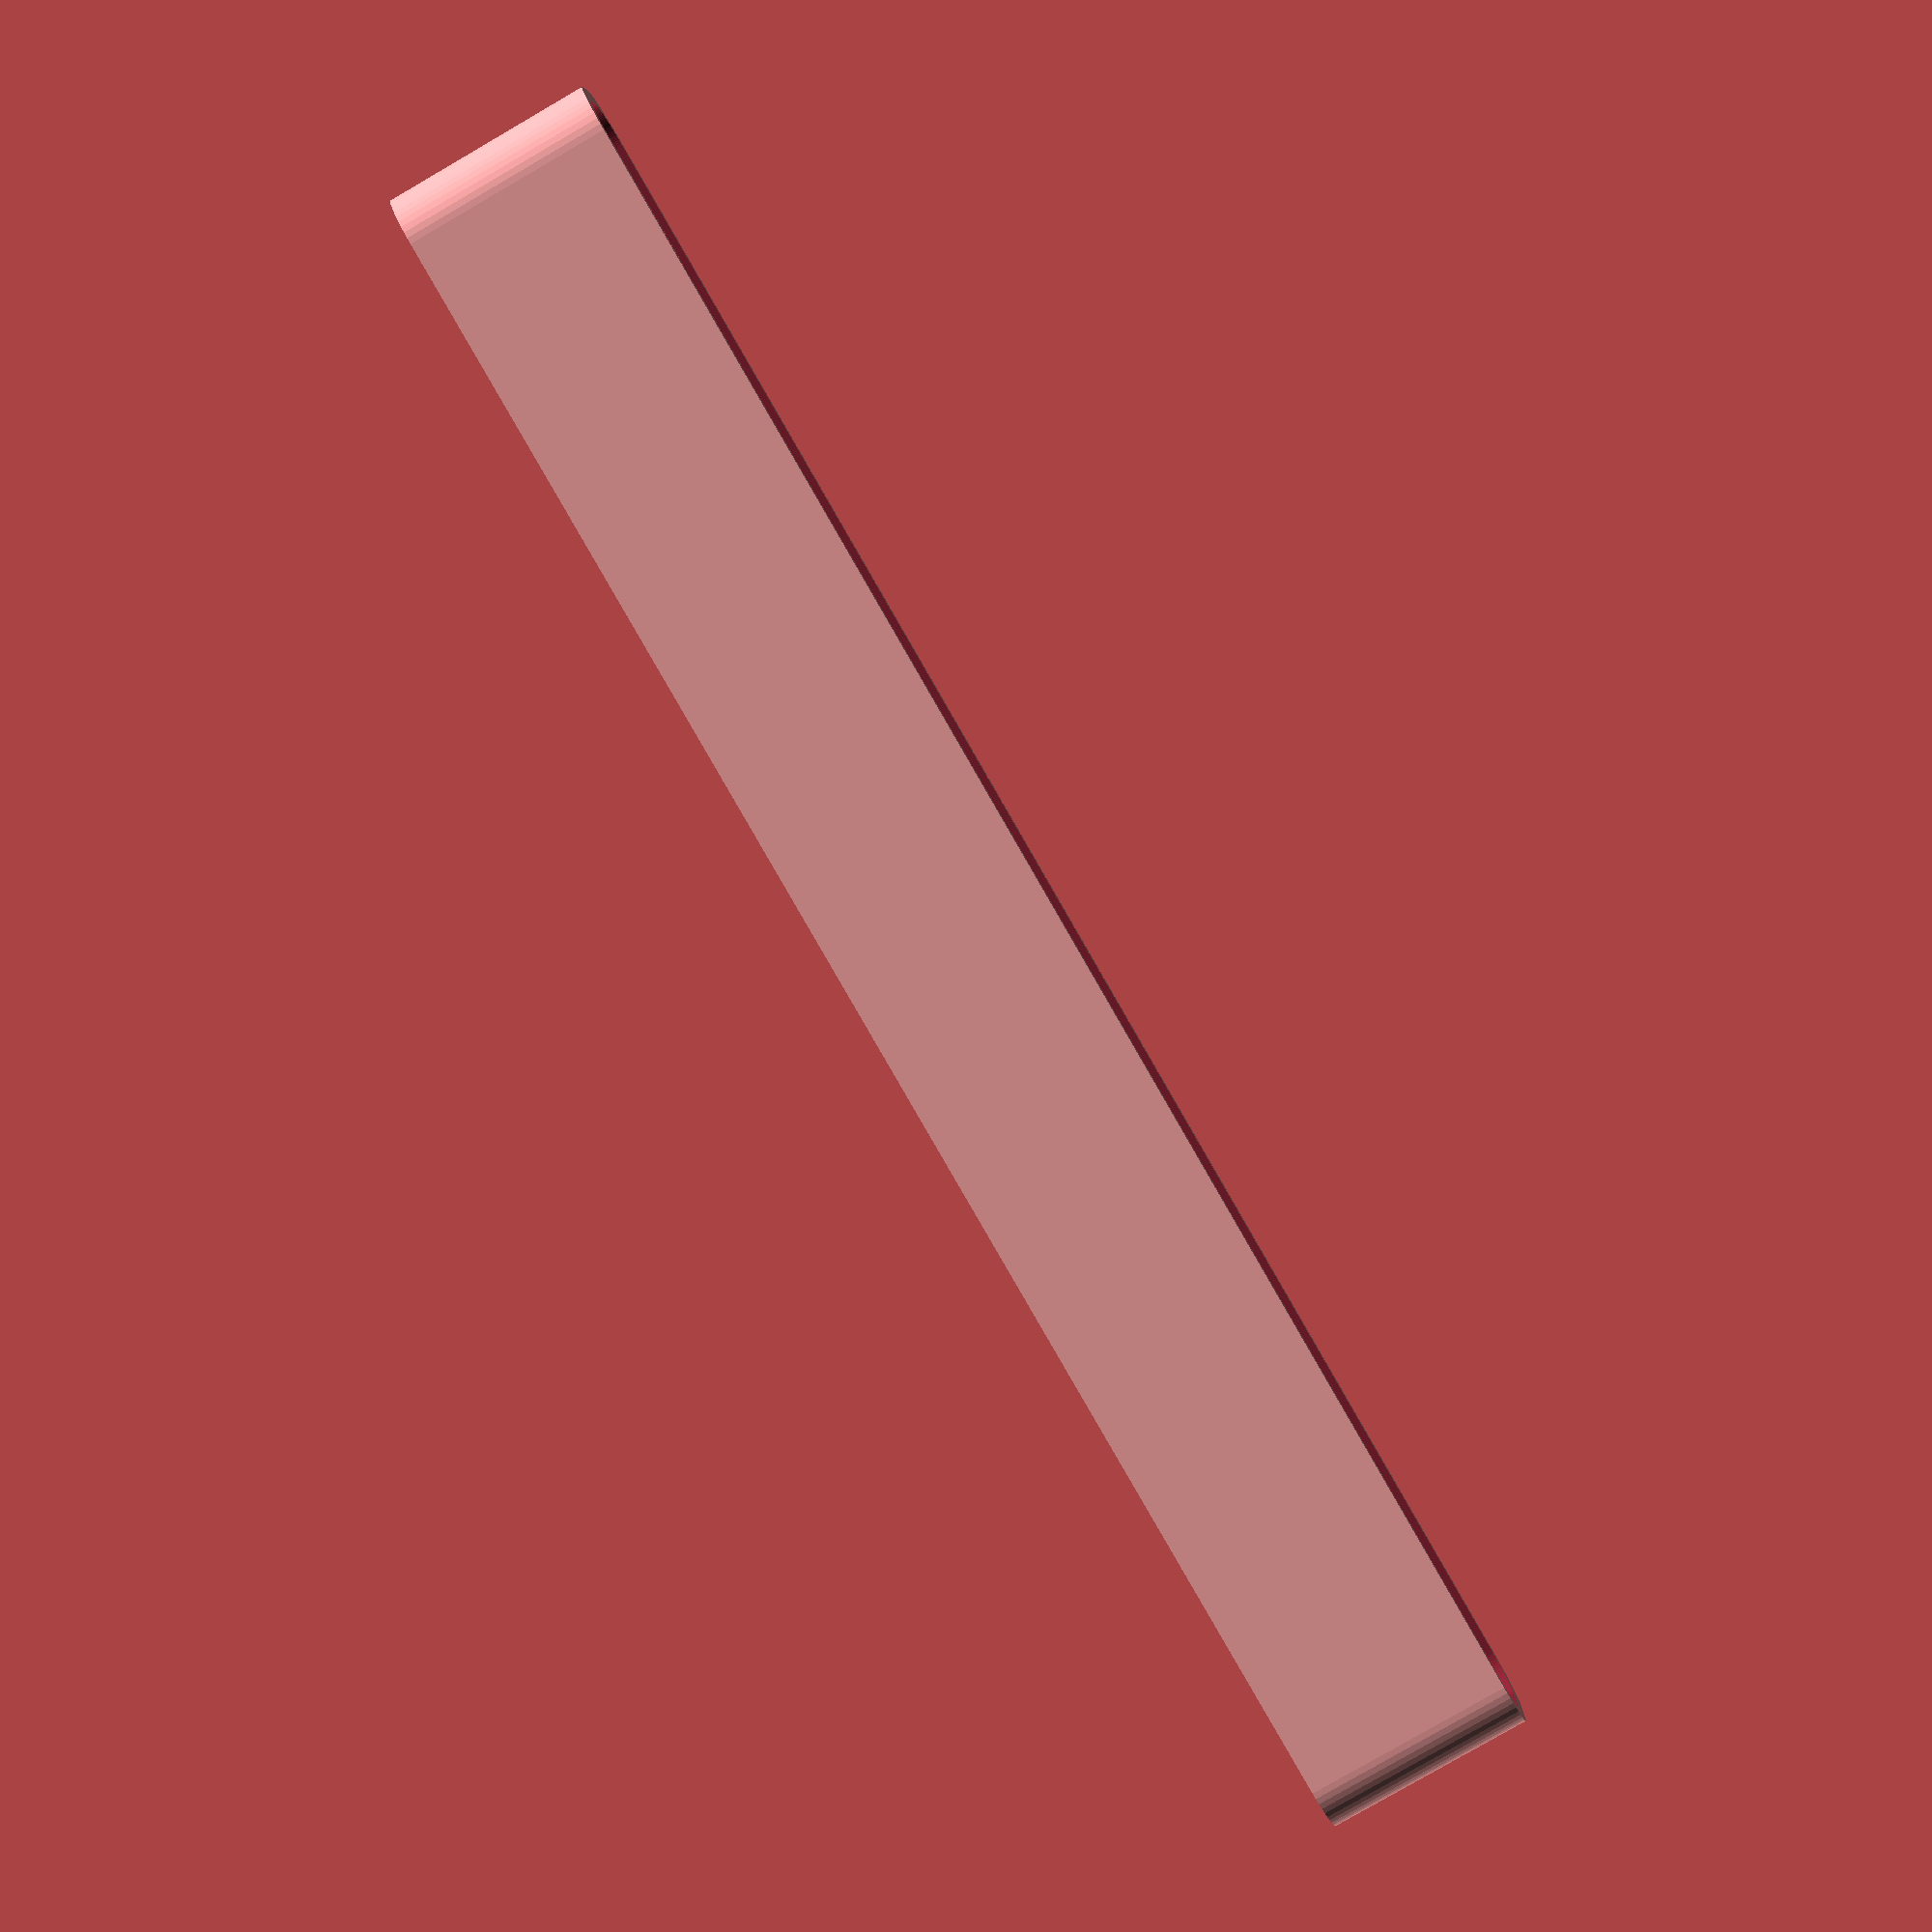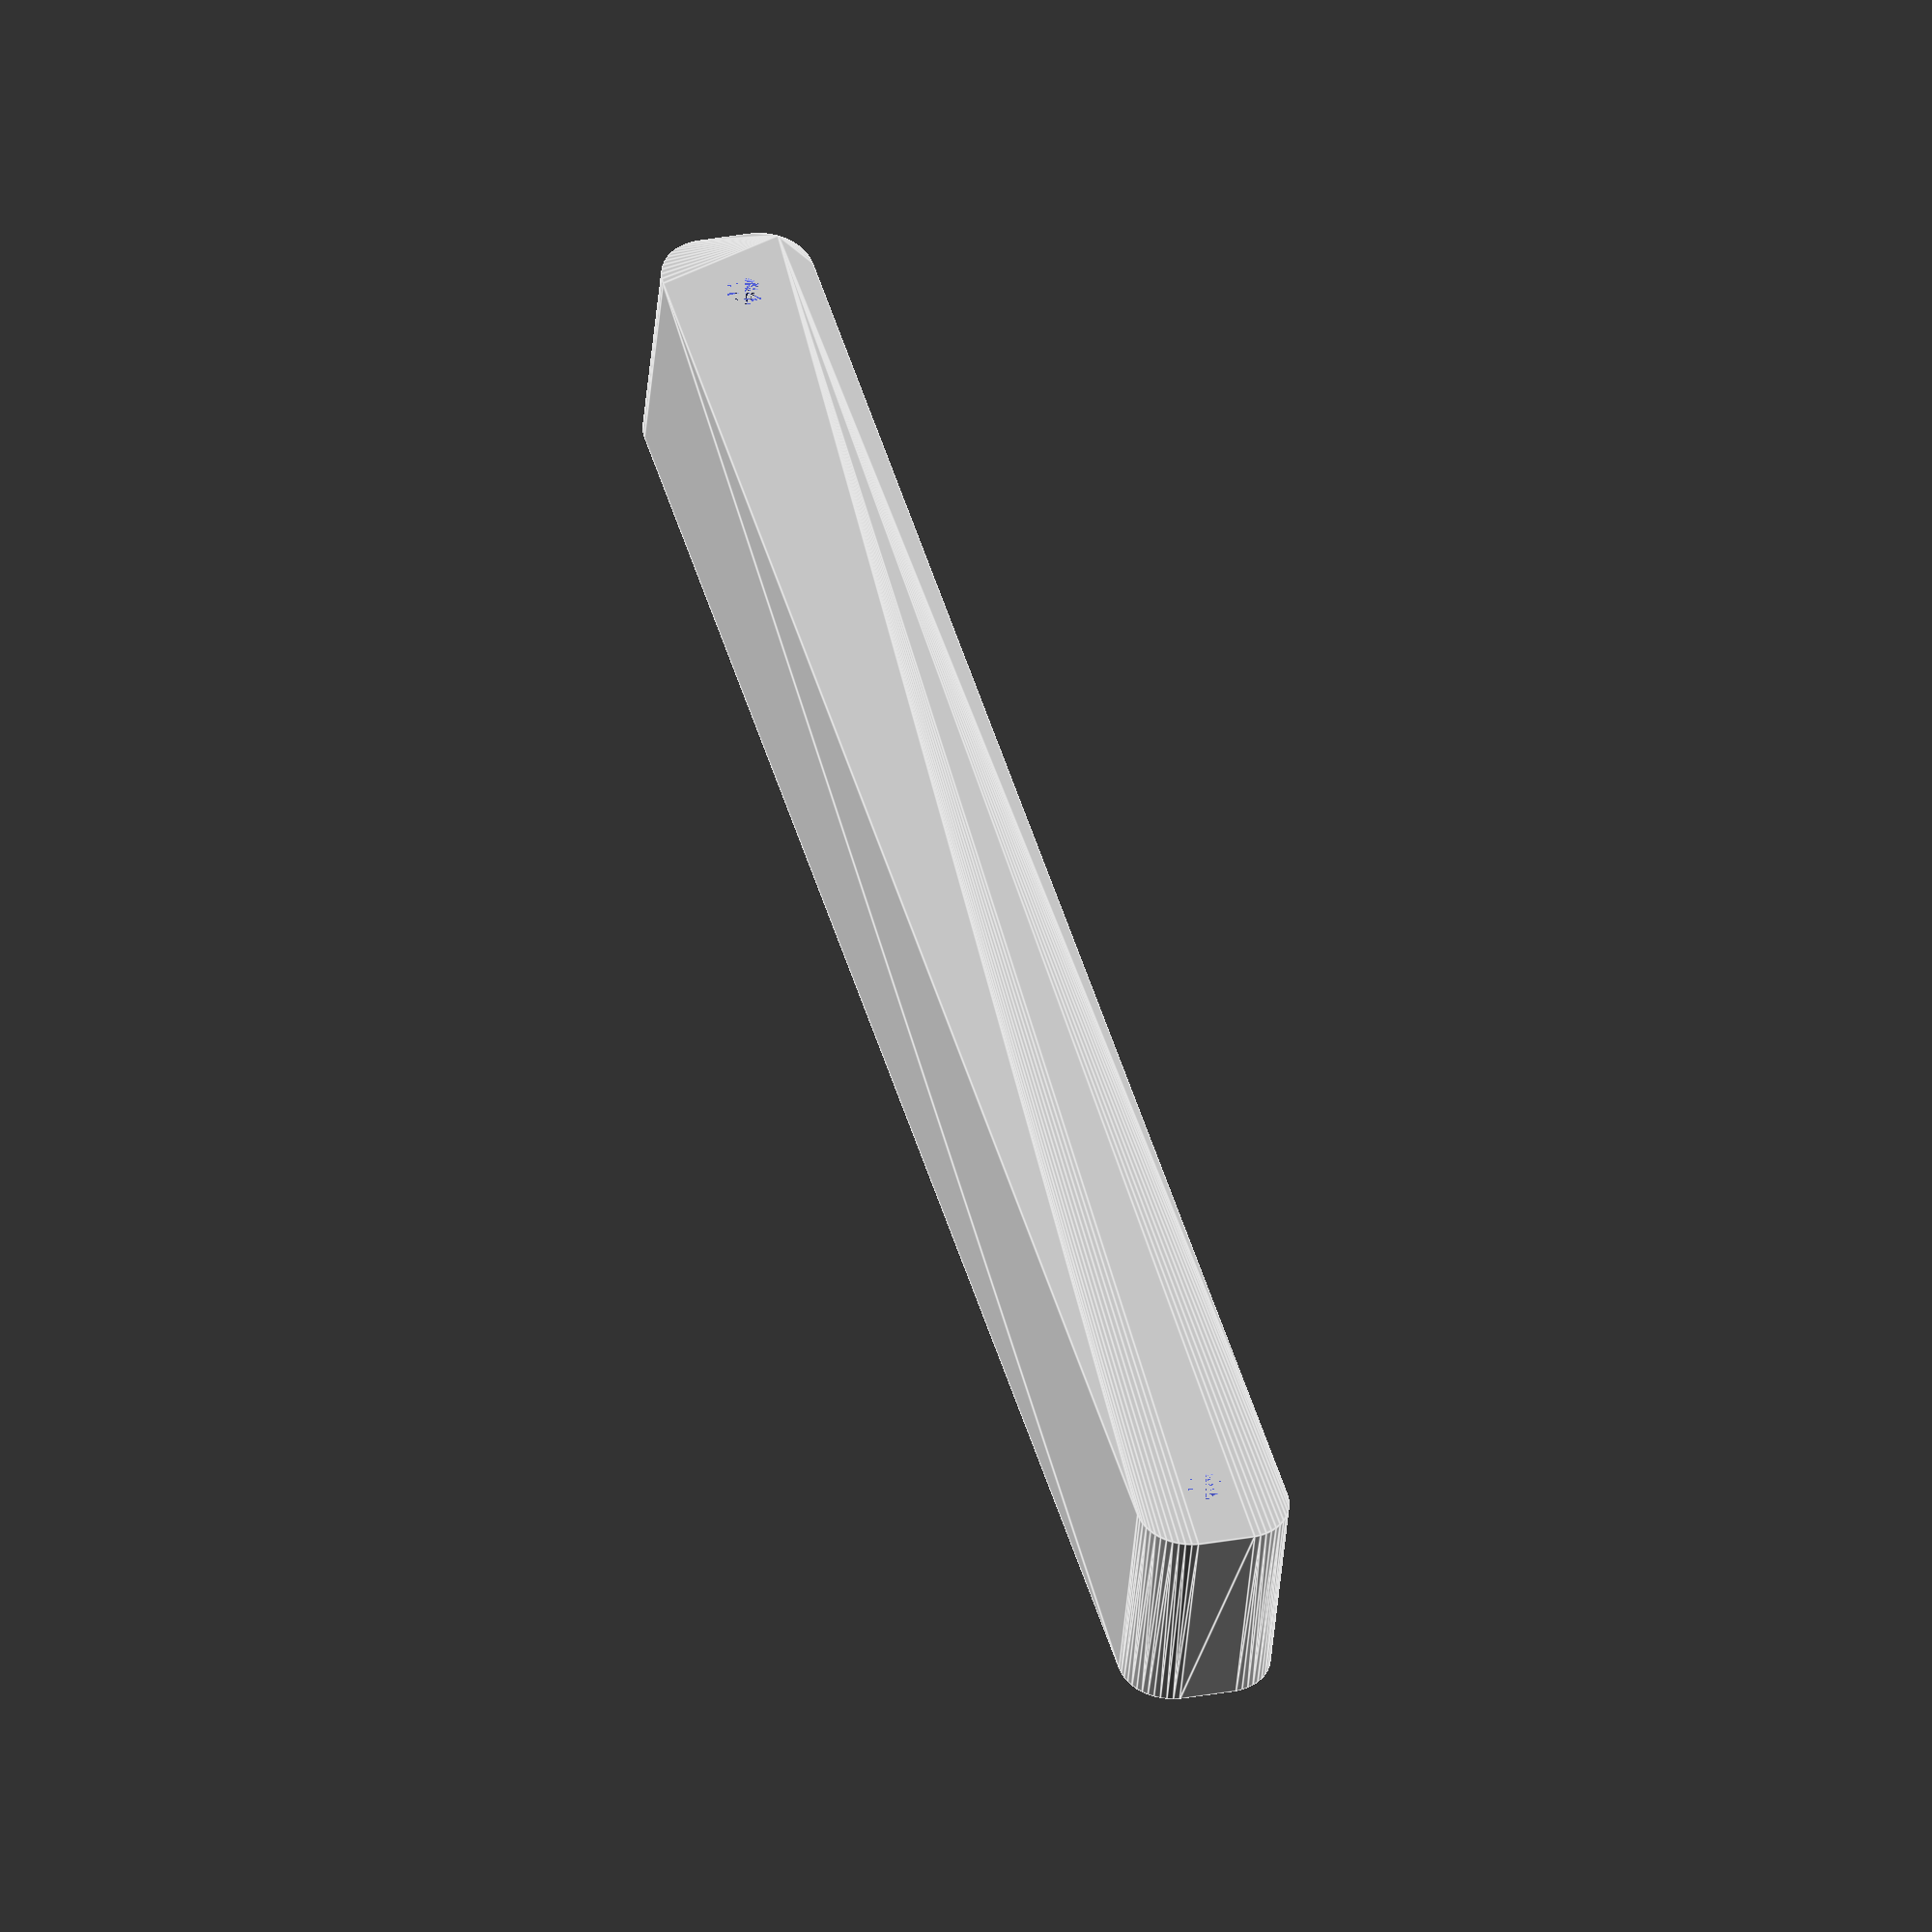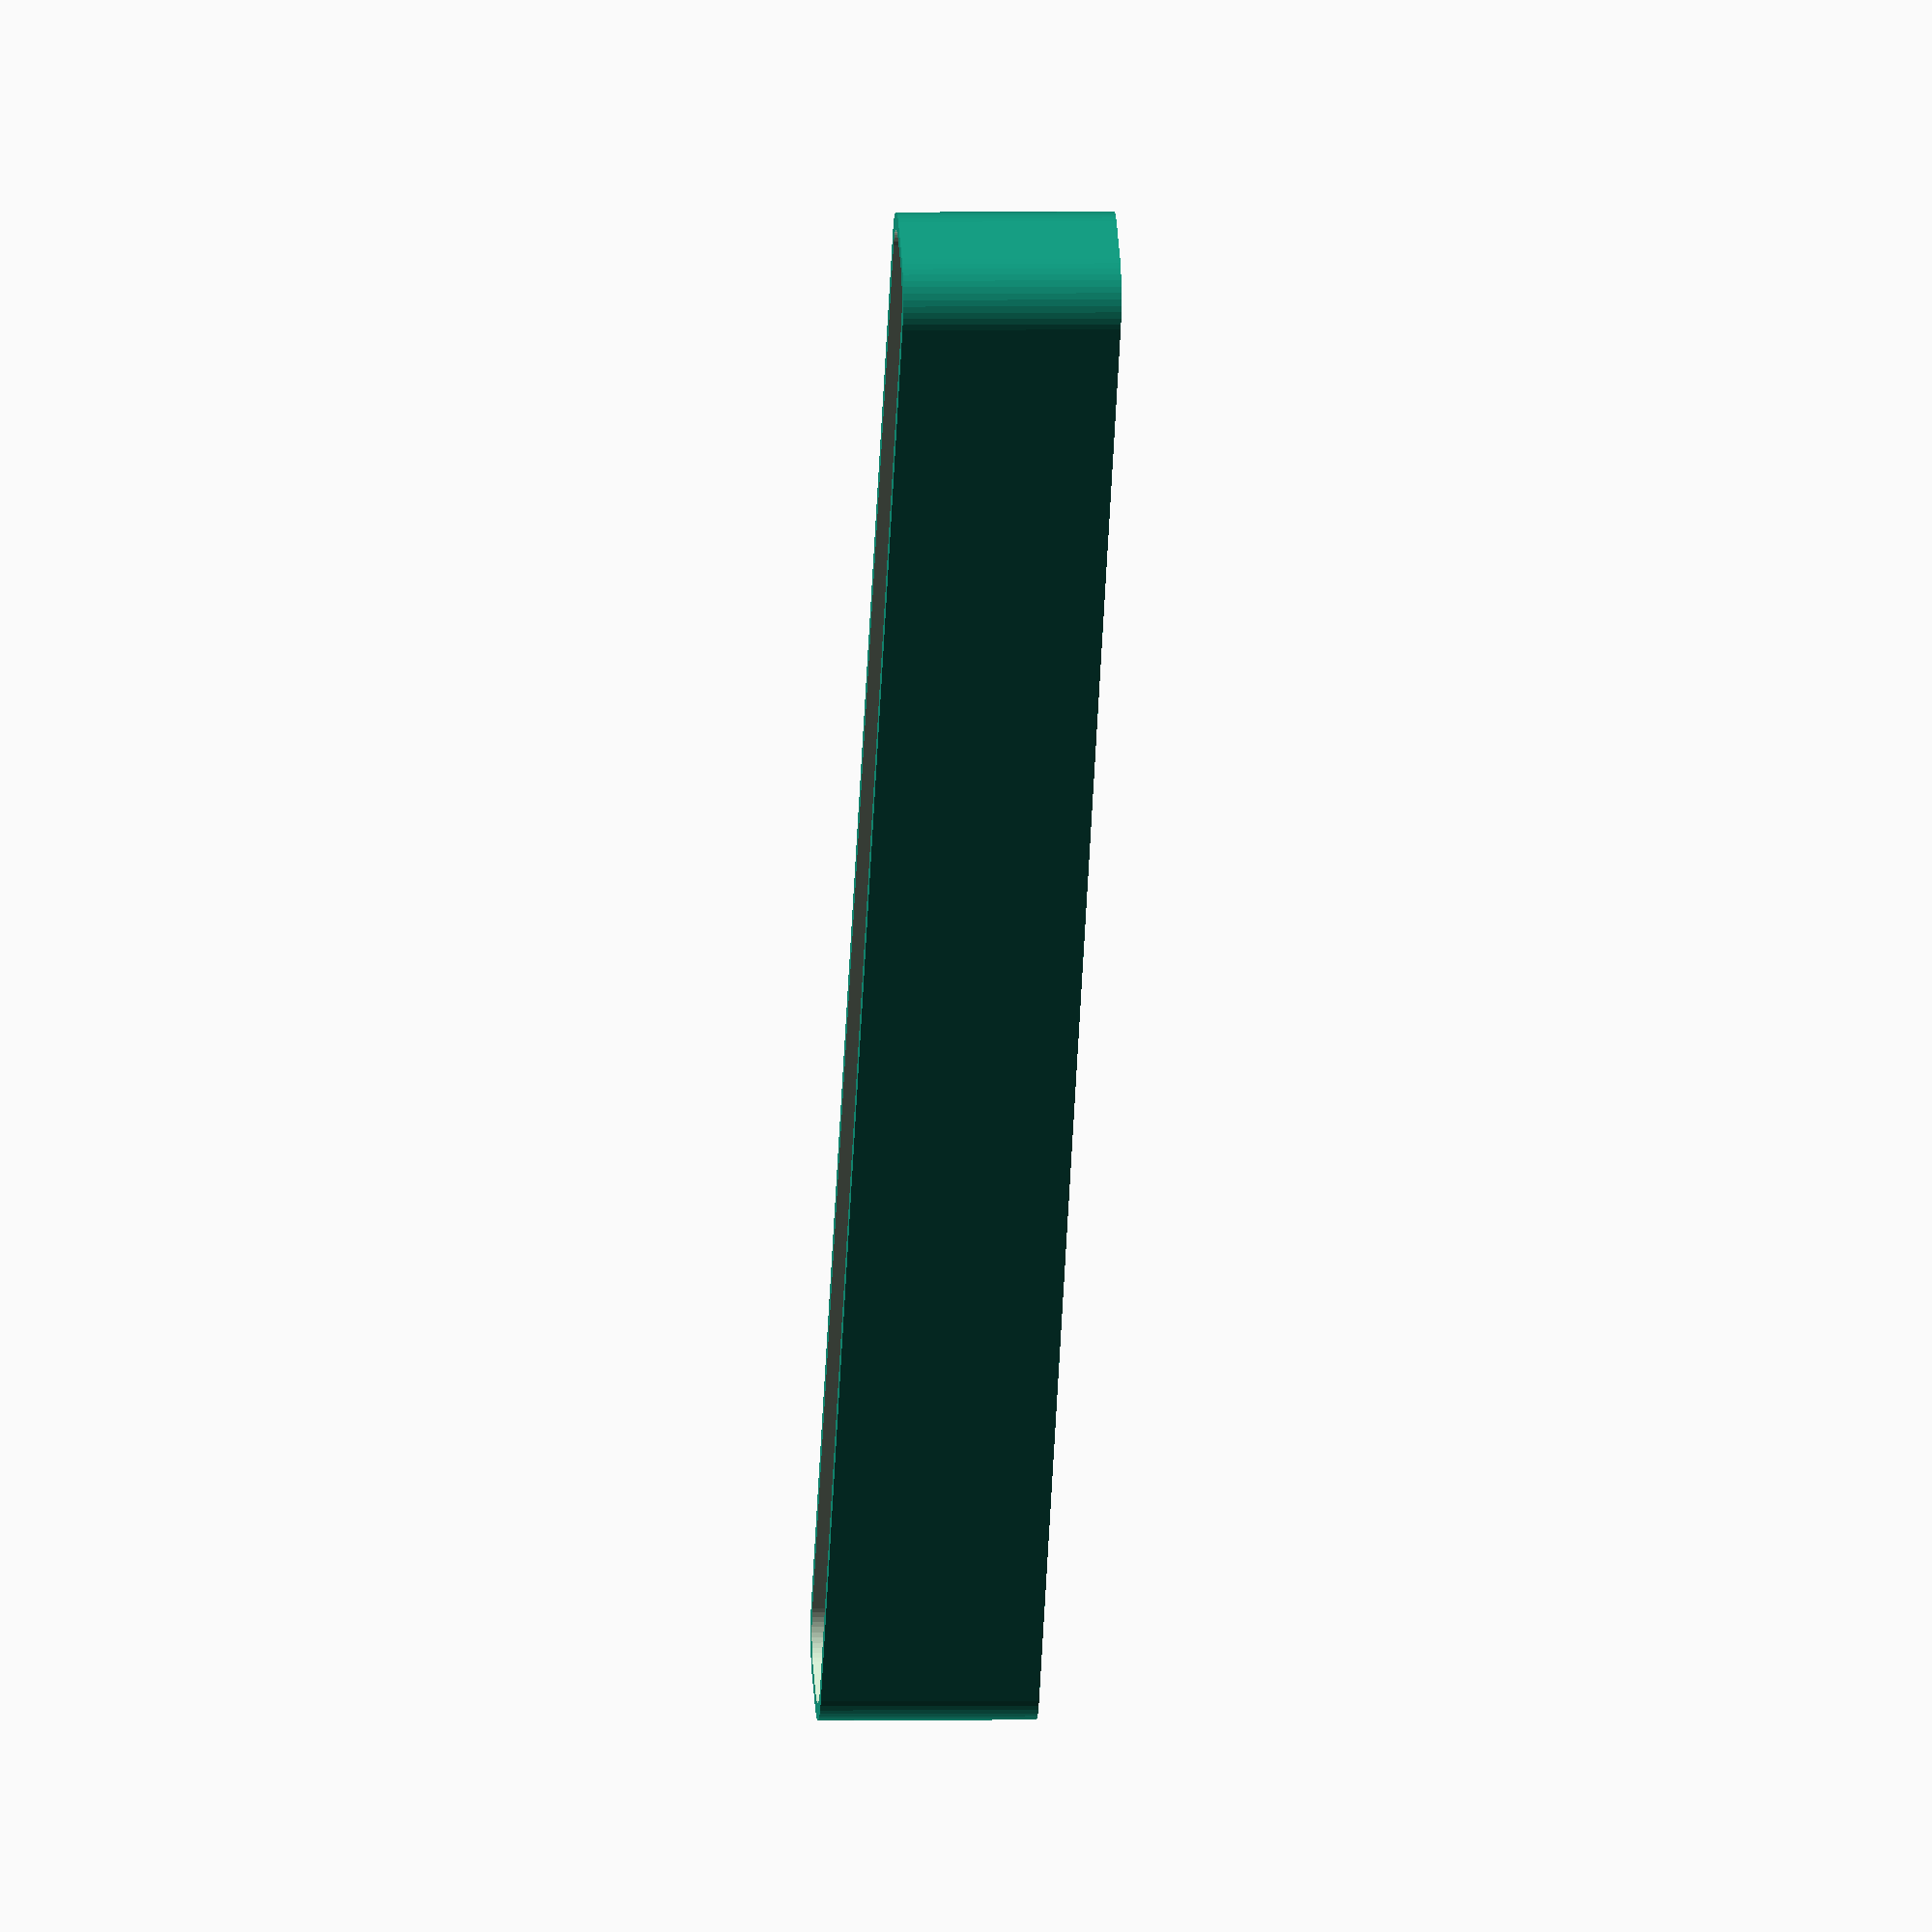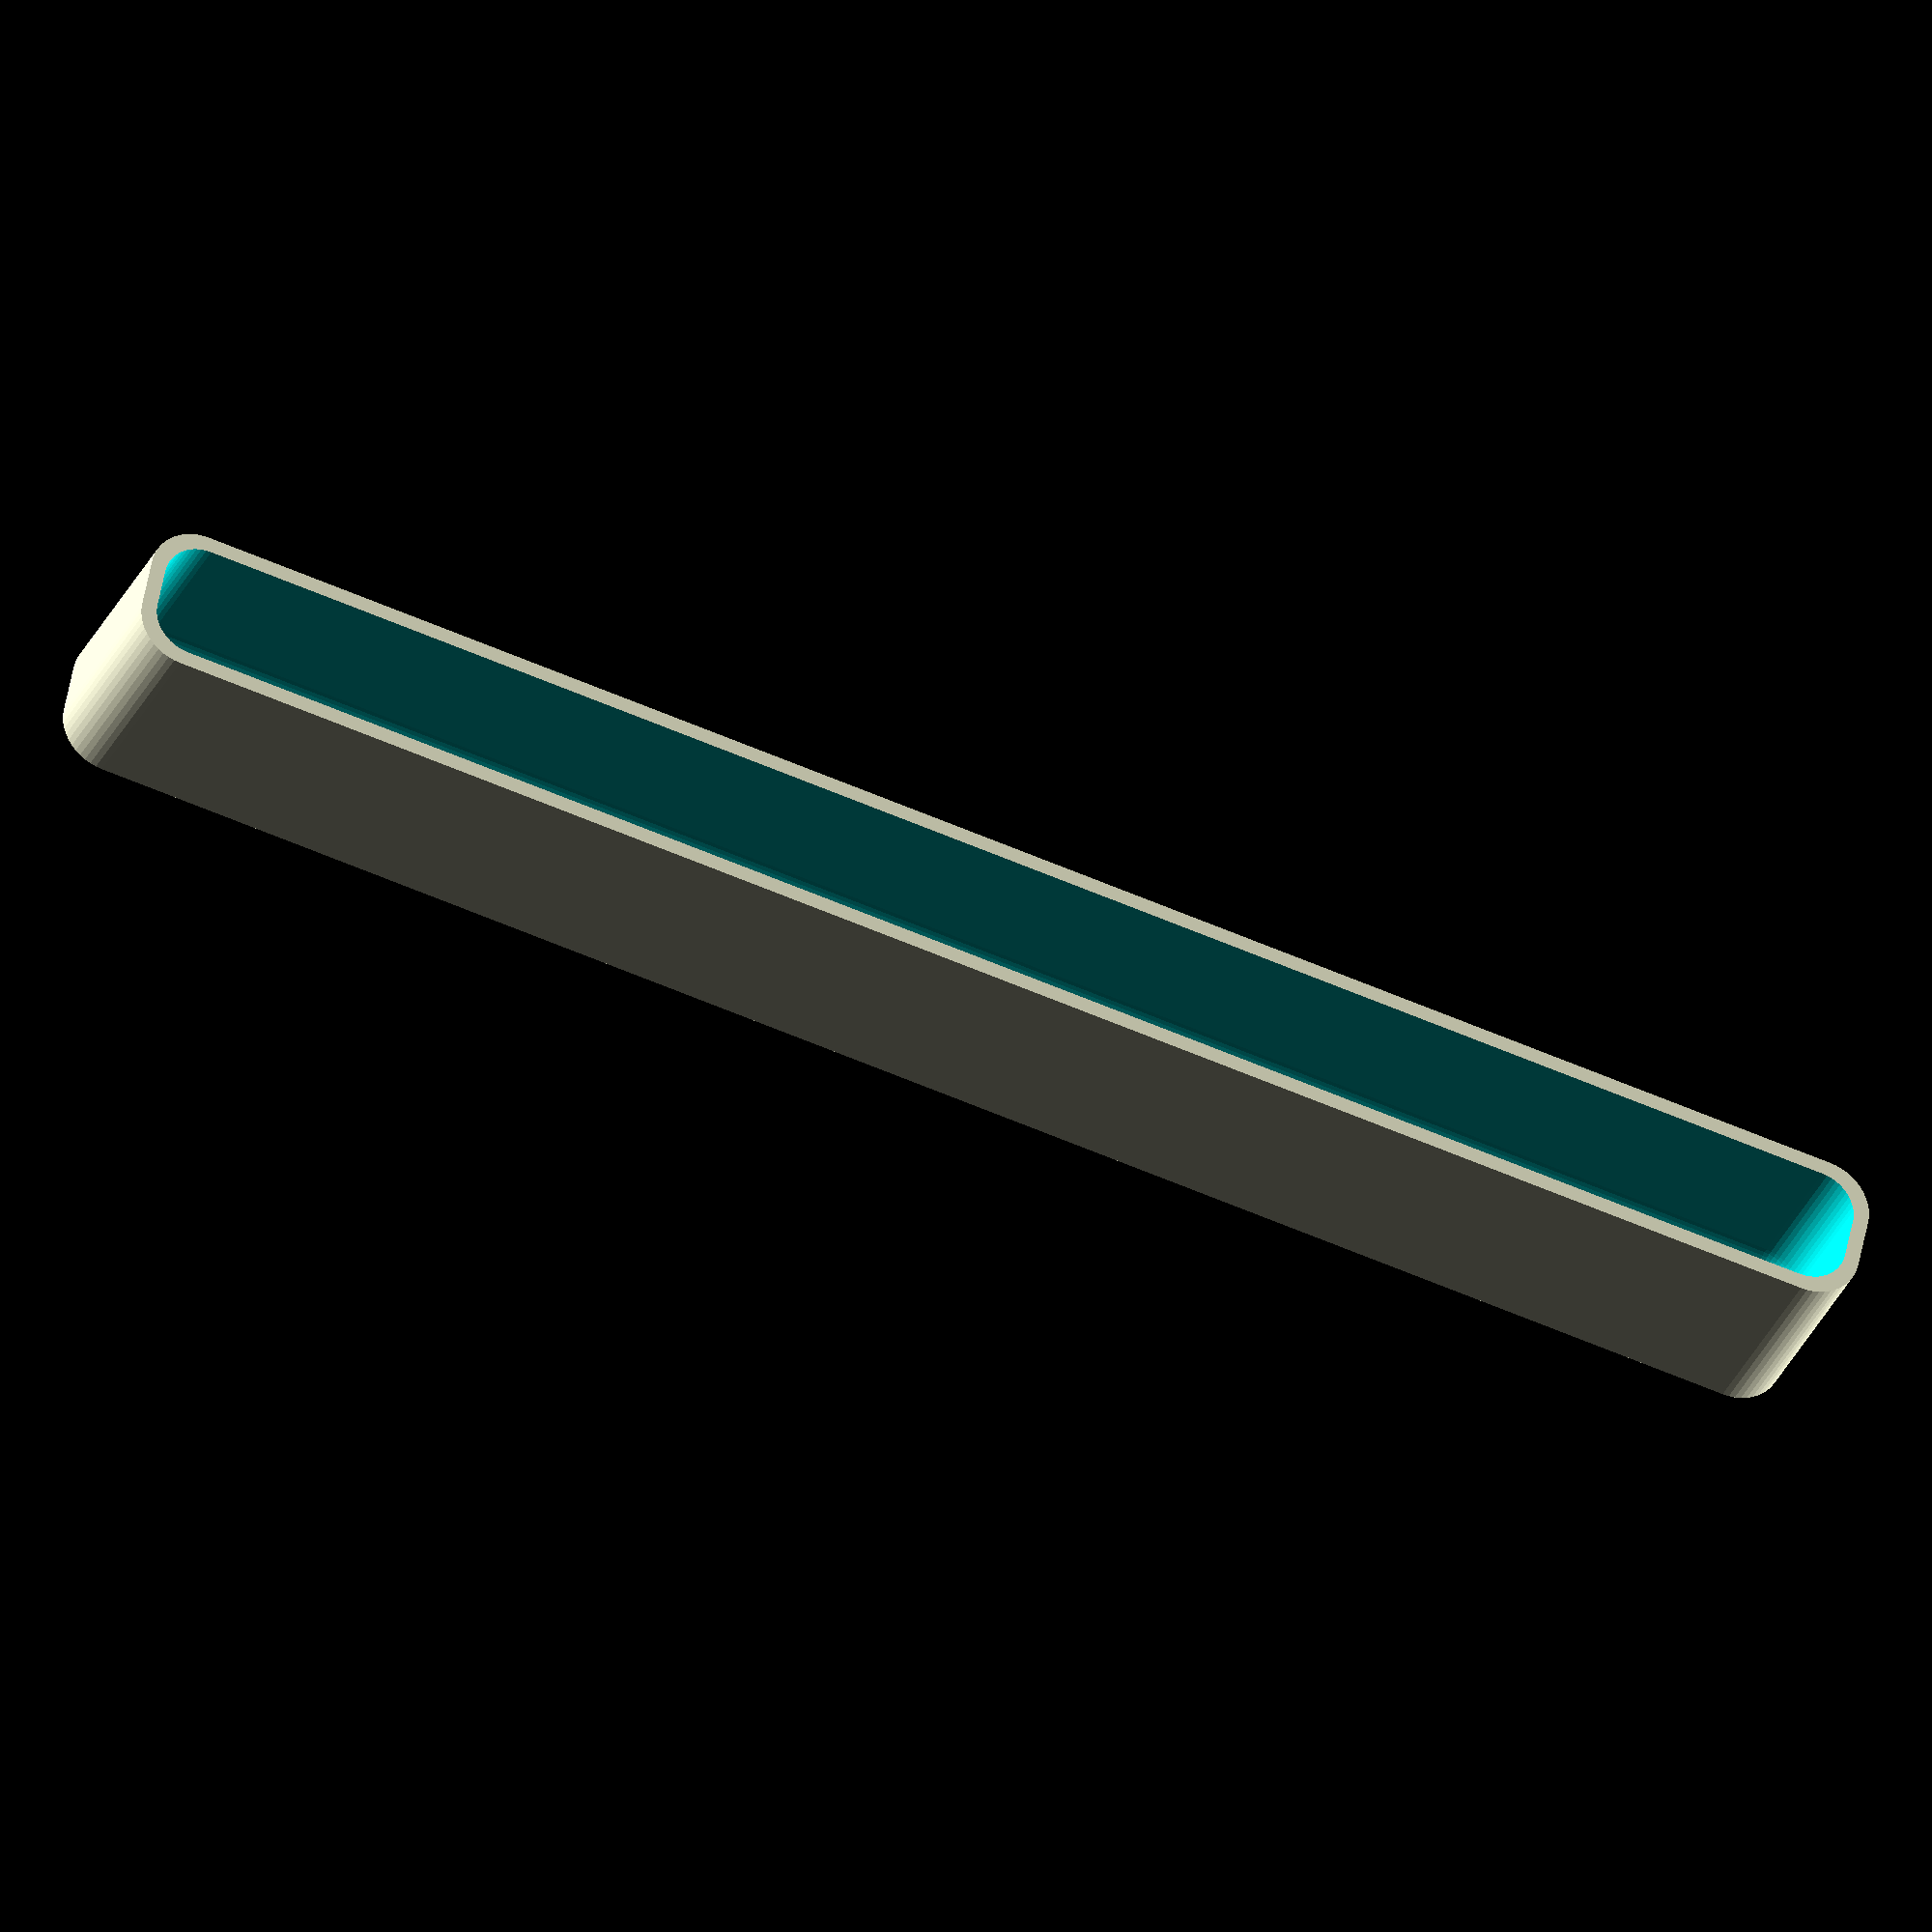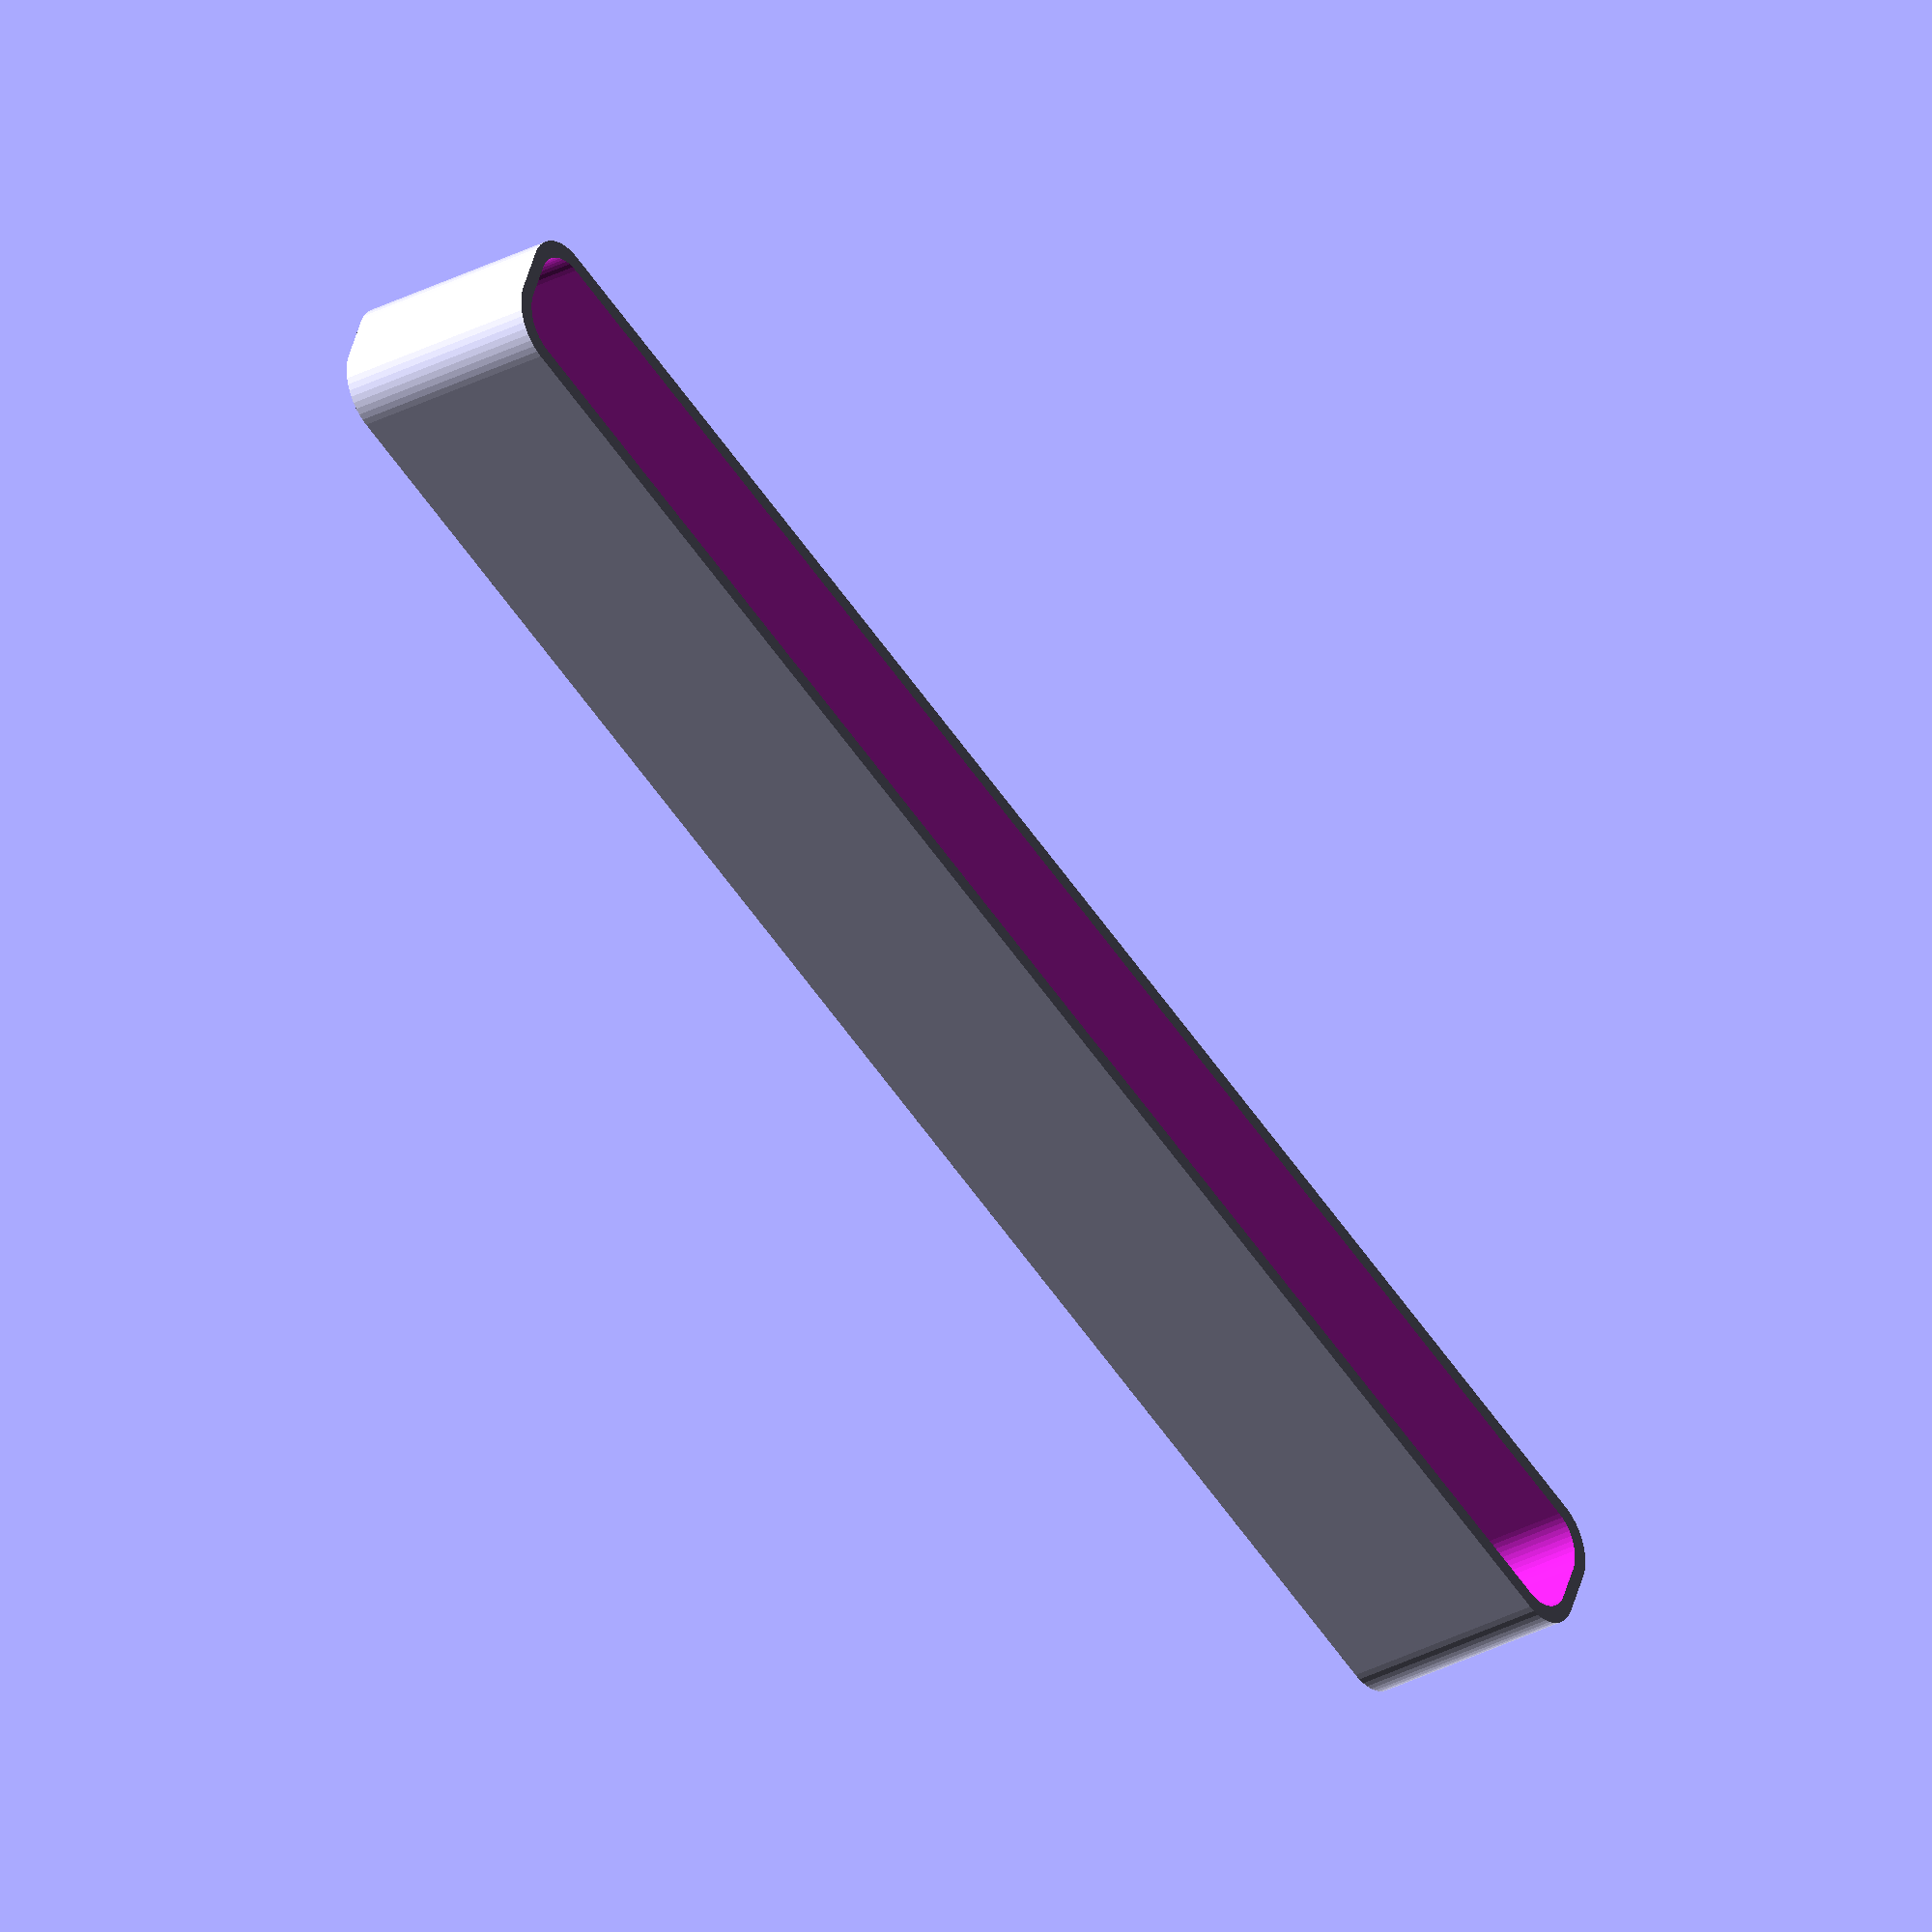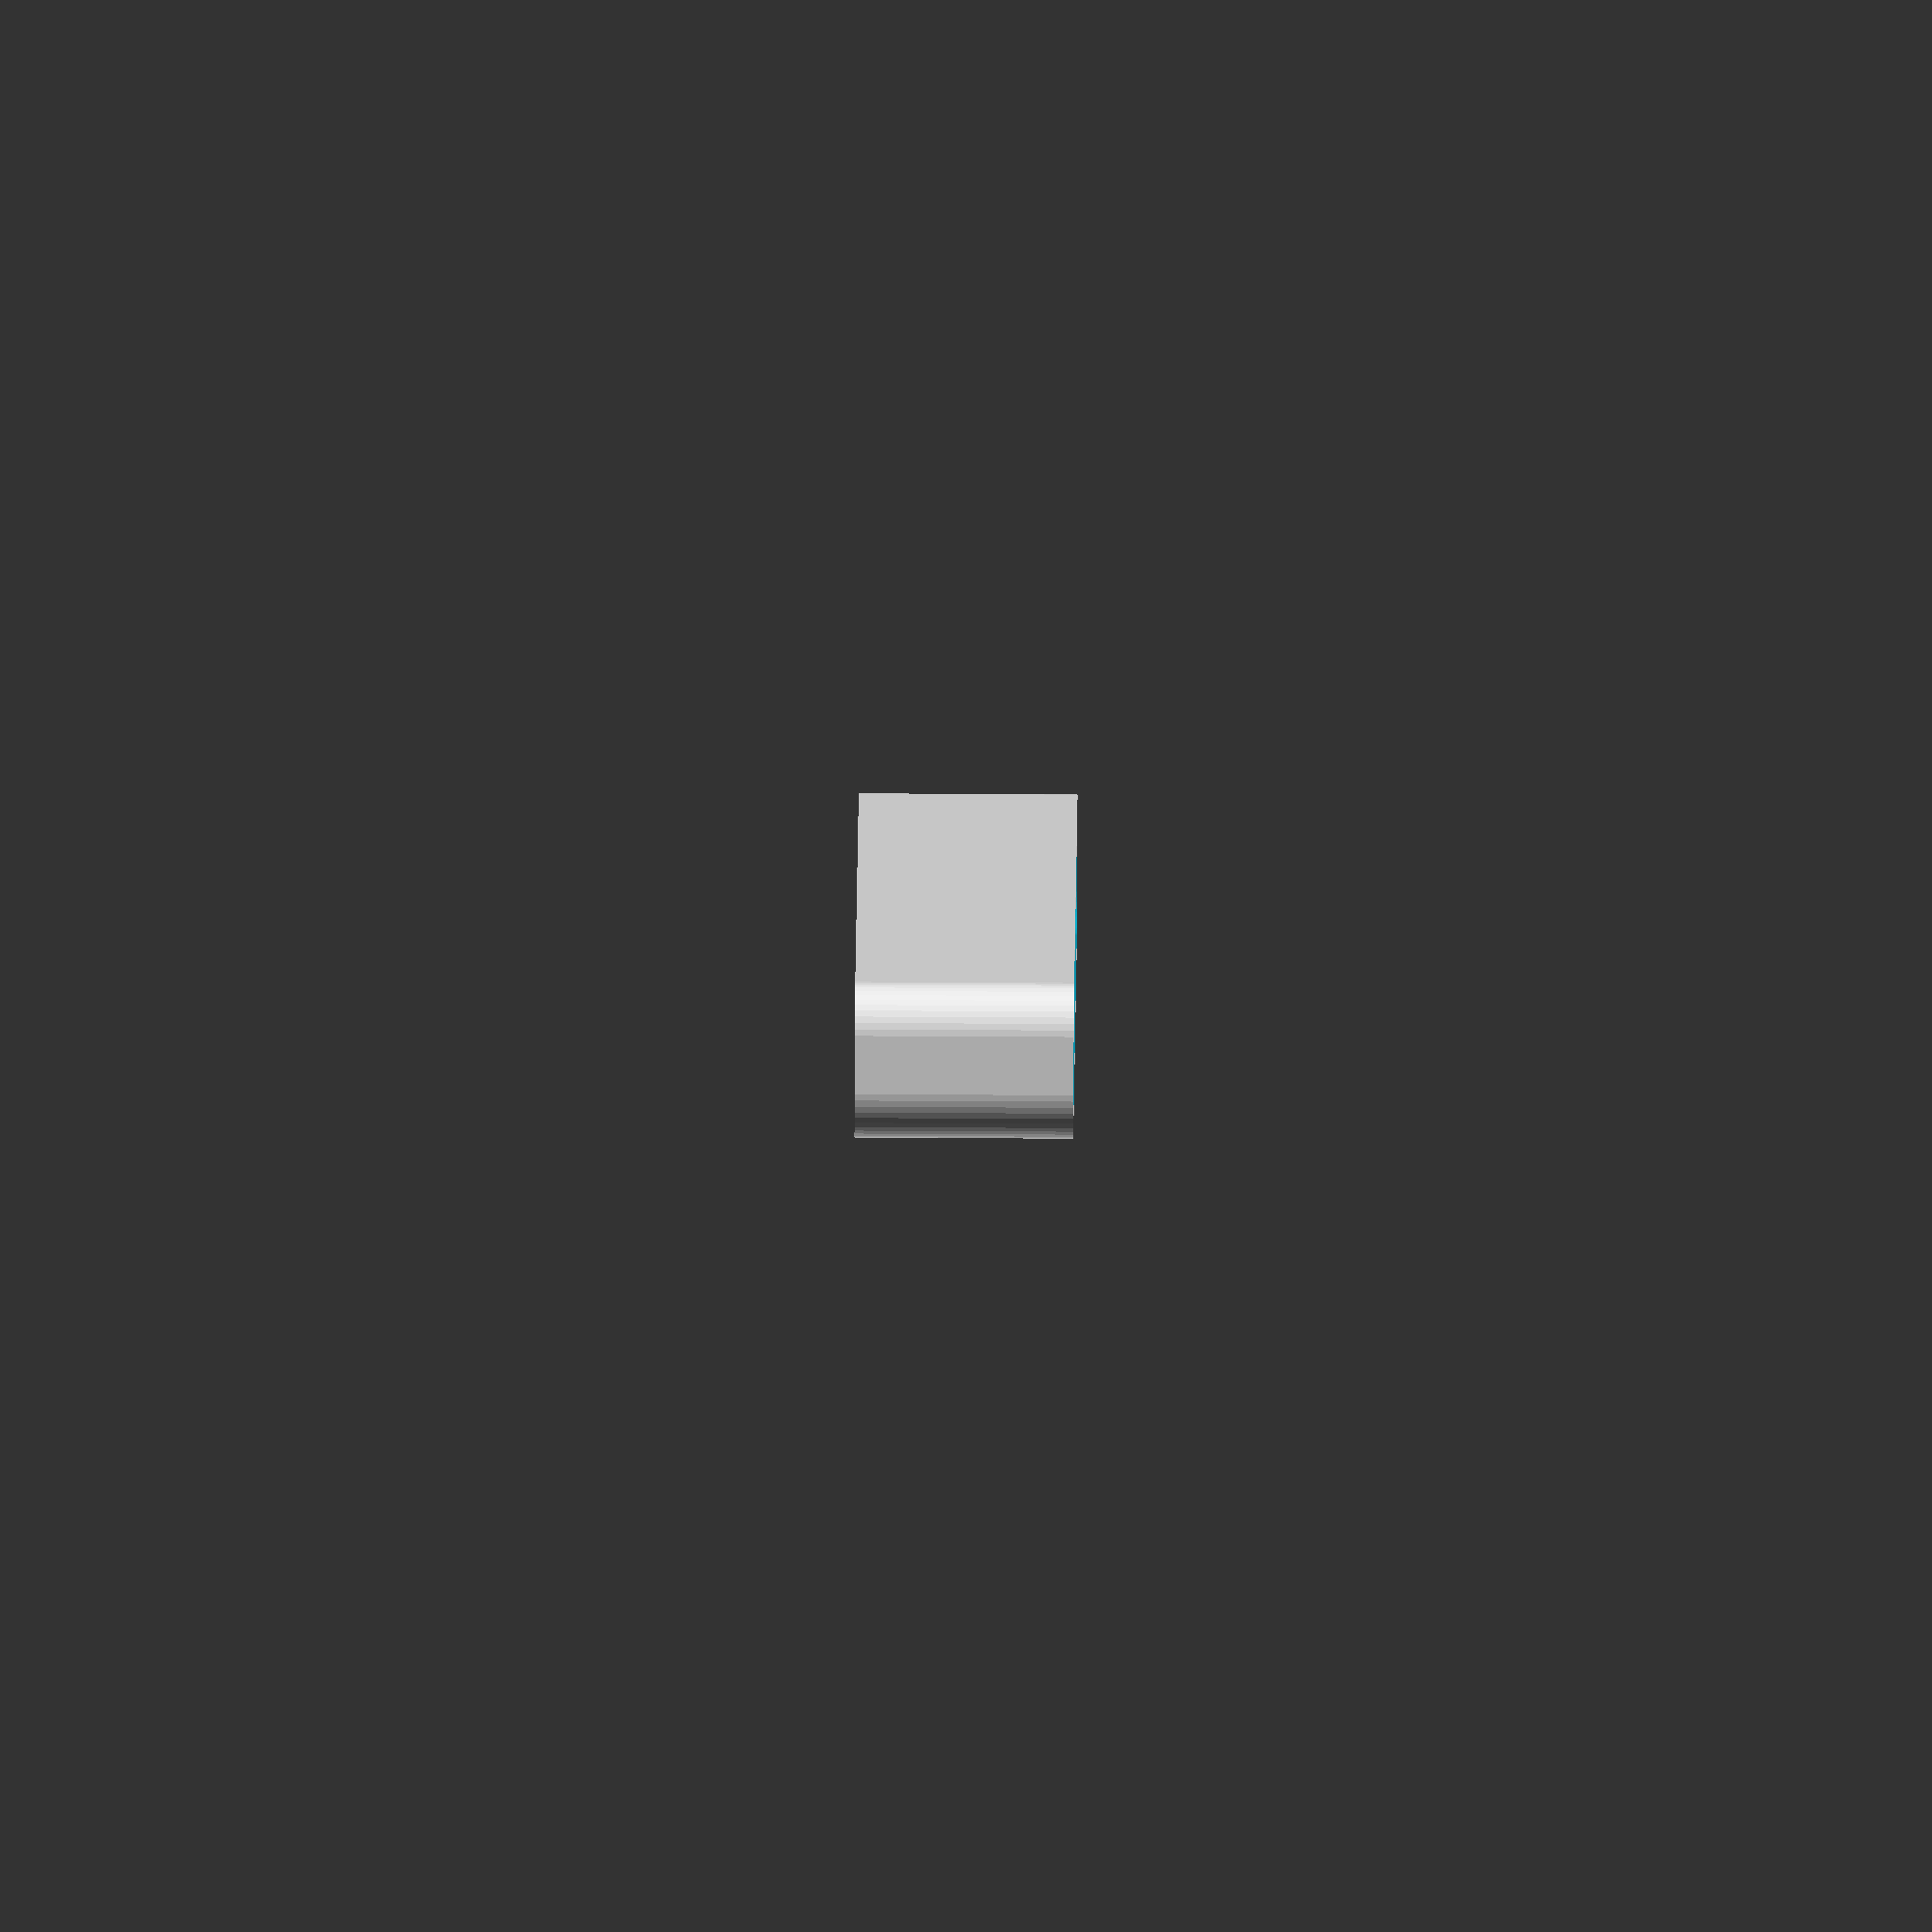
<openscad>
$fn = 50;


difference() {
	union() {
		hull() {
			translate(v = [-2.5000000000, 85.0000000000, 0]) {
				cylinder(h = 21, r = 5);
			}
			translate(v = [2.5000000000, 85.0000000000, 0]) {
				cylinder(h = 21, r = 5);
			}
			translate(v = [-2.5000000000, -85.0000000000, 0]) {
				cylinder(h = 21, r = 5);
			}
			translate(v = [2.5000000000, -85.0000000000, 0]) {
				cylinder(h = 21, r = 5);
			}
		}
	}
	union() {
		translate(v = [0.0000000000, -82.5000000000, 2]) {
			rotate(a = [0, 0, 0]) {
				difference() {
					union() {
						translate(v = [0, 0, -2.0000000000]) {
							cylinder(h = 2, r = 1.5000000000);
						}
						translate(v = [0, 0, -1.9000000000]) {
							cylinder(h = 1.9000000000, r1 = 1.8000000000, r2 = 3.6000000000);
						}
						cylinder(h = 250, r = 3.6000000000);
						translate(v = [0, 0, -2.0000000000]) {
							cylinder(h = 2, r = 1.8000000000);
						}
						translate(v = [0, 0, -2.0000000000]) {
							cylinder(h = 2, r = 1.5000000000);
						}
					}
					union();
				}
			}
		}
		translate(v = [0.0000000000, -82.5000000000, 2]) {
			rotate(a = [0, 0, 0]) {
				difference() {
					union() {
						translate(v = [0, 0, -2.0000000000]) {
							cylinder(h = 2, r = 1.5000000000);
						}
						translate(v = [0, 0, -1.9000000000]) {
							cylinder(h = 1.9000000000, r1 = 1.8000000000, r2 = 3.6000000000);
						}
						cylinder(h = 250, r = 3.6000000000);
						translate(v = [0, 0, -2.0000000000]) {
							cylinder(h = 2, r = 1.8000000000);
						}
						translate(v = [0, 0, -2.0000000000]) {
							cylinder(h = 2, r = 1.5000000000);
						}
					}
					union();
				}
			}
		}
		translate(v = [0.0000000000, 82.5000000000, 2]) {
			rotate(a = [0, 0, 0]) {
				difference() {
					union() {
						translate(v = [0, 0, -2.0000000000]) {
							cylinder(h = 2, r = 1.5000000000);
						}
						translate(v = [0, 0, -1.9000000000]) {
							cylinder(h = 1.9000000000, r1 = 1.8000000000, r2 = 3.6000000000);
						}
						cylinder(h = 250, r = 3.6000000000);
						translate(v = [0, 0, -2.0000000000]) {
							cylinder(h = 2, r = 1.8000000000);
						}
						translate(v = [0, 0, -2.0000000000]) {
							cylinder(h = 2, r = 1.5000000000);
						}
					}
					union();
				}
			}
		}
		translate(v = [0.0000000000, 82.5000000000, 2]) {
			rotate(a = [0, 0, 0]) {
				difference() {
					union() {
						translate(v = [0, 0, -2.0000000000]) {
							cylinder(h = 2, r = 1.5000000000);
						}
						translate(v = [0, 0, -1.9000000000]) {
							cylinder(h = 1.9000000000, r1 = 1.8000000000, r2 = 3.6000000000);
						}
						cylinder(h = 250, r = 3.6000000000);
						translate(v = [0, 0, -2.0000000000]) {
							cylinder(h = 2, r = 1.8000000000);
						}
						translate(v = [0, 0, -2.0000000000]) {
							cylinder(h = 2, r = 1.5000000000);
						}
					}
					union();
				}
			}
		}
		translate(v = [0, 0, 2]) {
			hull() {
				union() {
					translate(v = [-2.0000000000, 84.5000000000, 4]) {
						cylinder(h = 58, r = 4);
					}
					translate(v = [-2.0000000000, 84.5000000000, 4]) {
						sphere(r = 4);
					}
					translate(v = [-2.0000000000, 84.5000000000, 62]) {
						sphere(r = 4);
					}
				}
				union() {
					translate(v = [2.0000000000, 84.5000000000, 4]) {
						cylinder(h = 58, r = 4);
					}
					translate(v = [2.0000000000, 84.5000000000, 4]) {
						sphere(r = 4);
					}
					translate(v = [2.0000000000, 84.5000000000, 62]) {
						sphere(r = 4);
					}
				}
				union() {
					translate(v = [-2.0000000000, -84.5000000000, 4]) {
						cylinder(h = 58, r = 4);
					}
					translate(v = [-2.0000000000, -84.5000000000, 4]) {
						sphere(r = 4);
					}
					translate(v = [-2.0000000000, -84.5000000000, 62]) {
						sphere(r = 4);
					}
				}
				union() {
					translate(v = [2.0000000000, -84.5000000000, 4]) {
						cylinder(h = 58, r = 4);
					}
					translate(v = [2.0000000000, -84.5000000000, 4]) {
						sphere(r = 4);
					}
					translate(v = [2.0000000000, -84.5000000000, 62]) {
						sphere(r = 4);
					}
				}
			}
		}
	}
}
</openscad>
<views>
elev=81.0 azim=93.8 roll=300.1 proj=p view=wireframe
elev=45.2 azim=195.6 roll=175.1 proj=o view=edges
elev=357.6 azim=216.9 roll=85.6 proj=o view=wireframe
elev=211.3 azim=101.5 roll=201.0 proj=o view=wireframe
elev=31.2 azim=292.2 roll=307.1 proj=o view=wireframe
elev=286.1 azim=157.8 roll=270.3 proj=o view=wireframe
</views>
